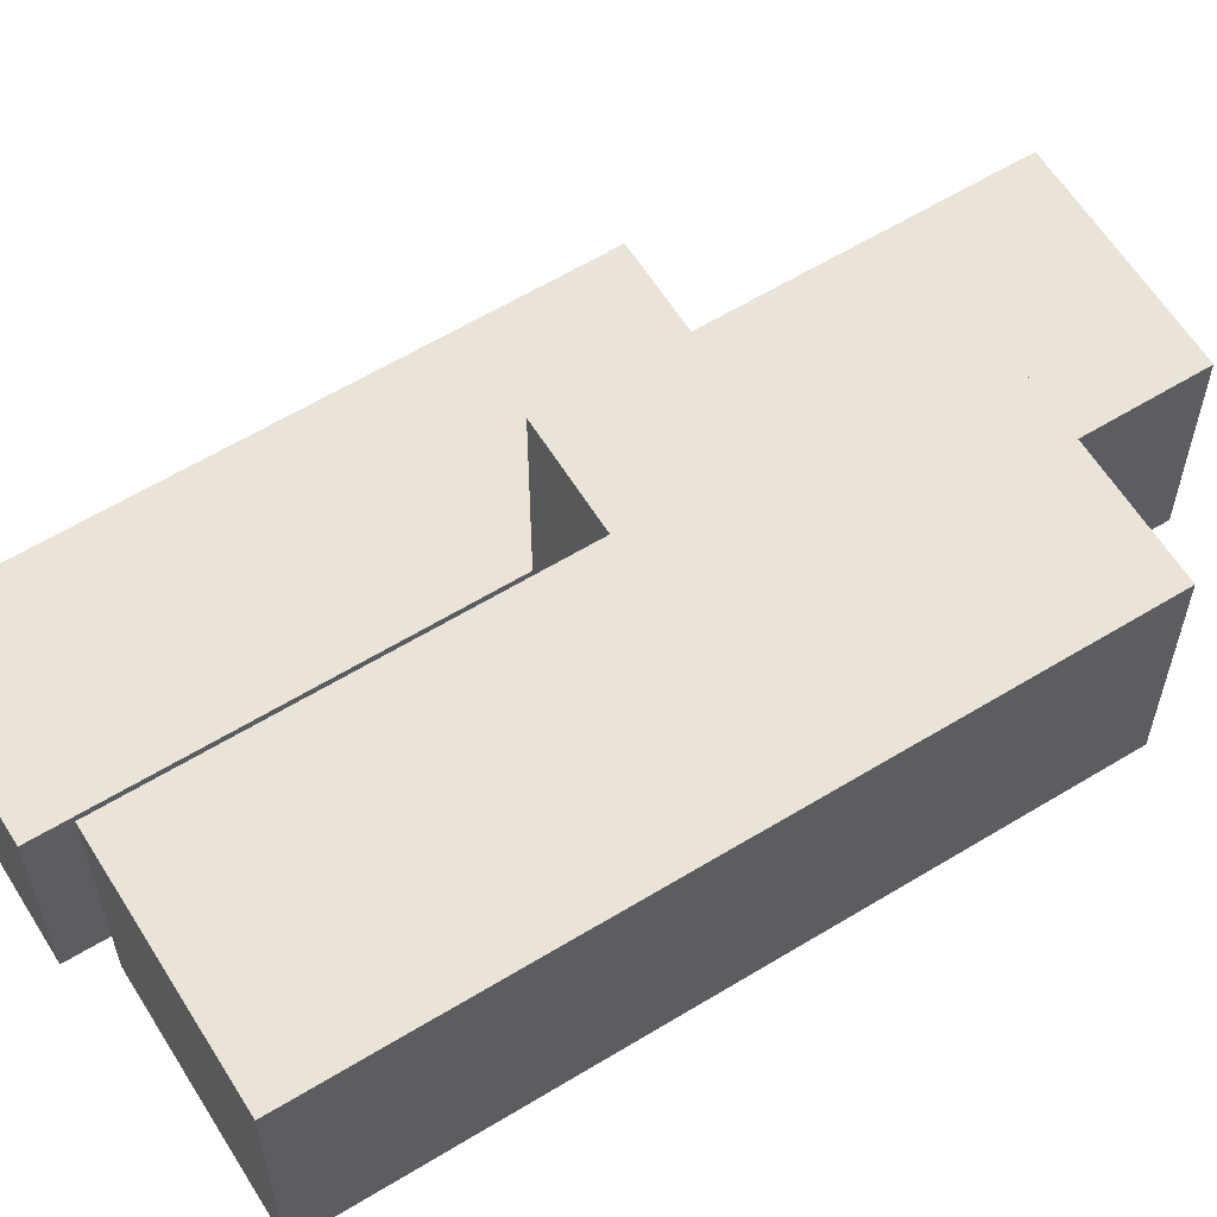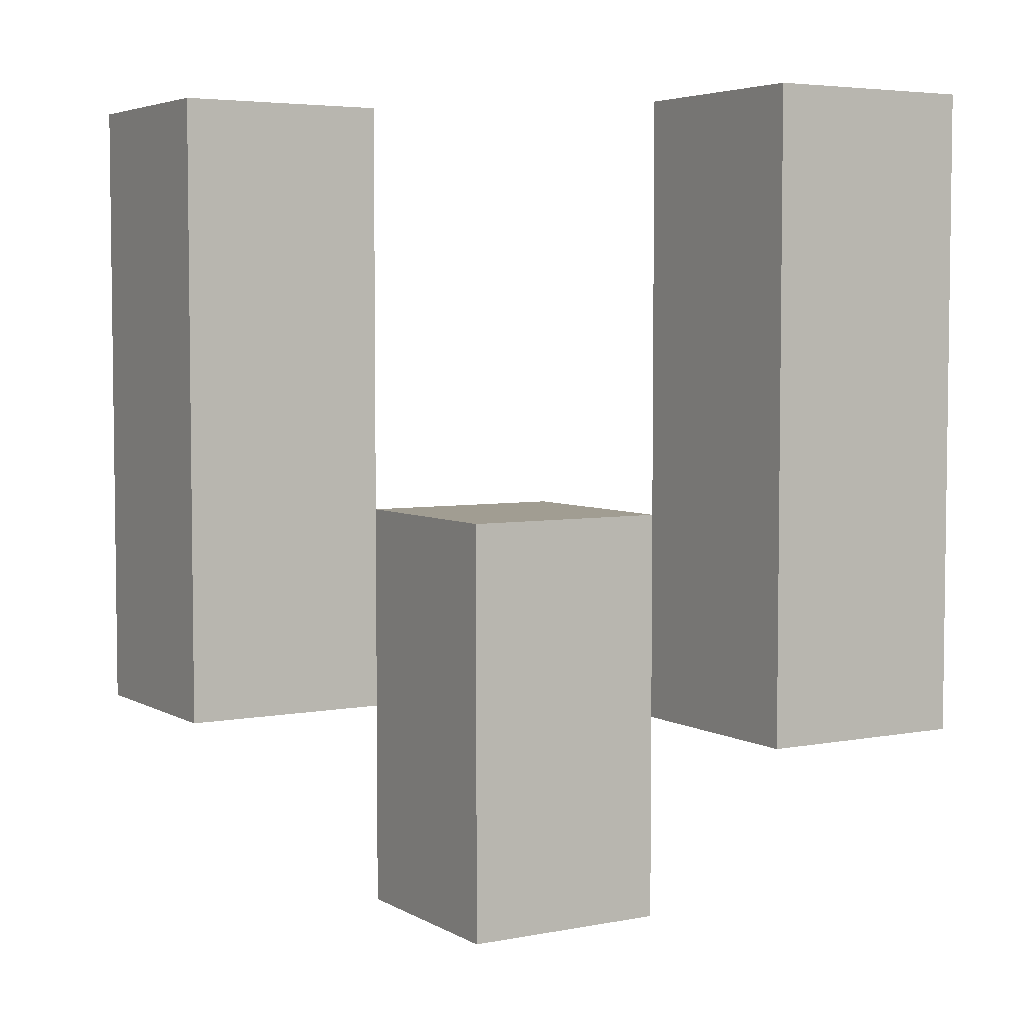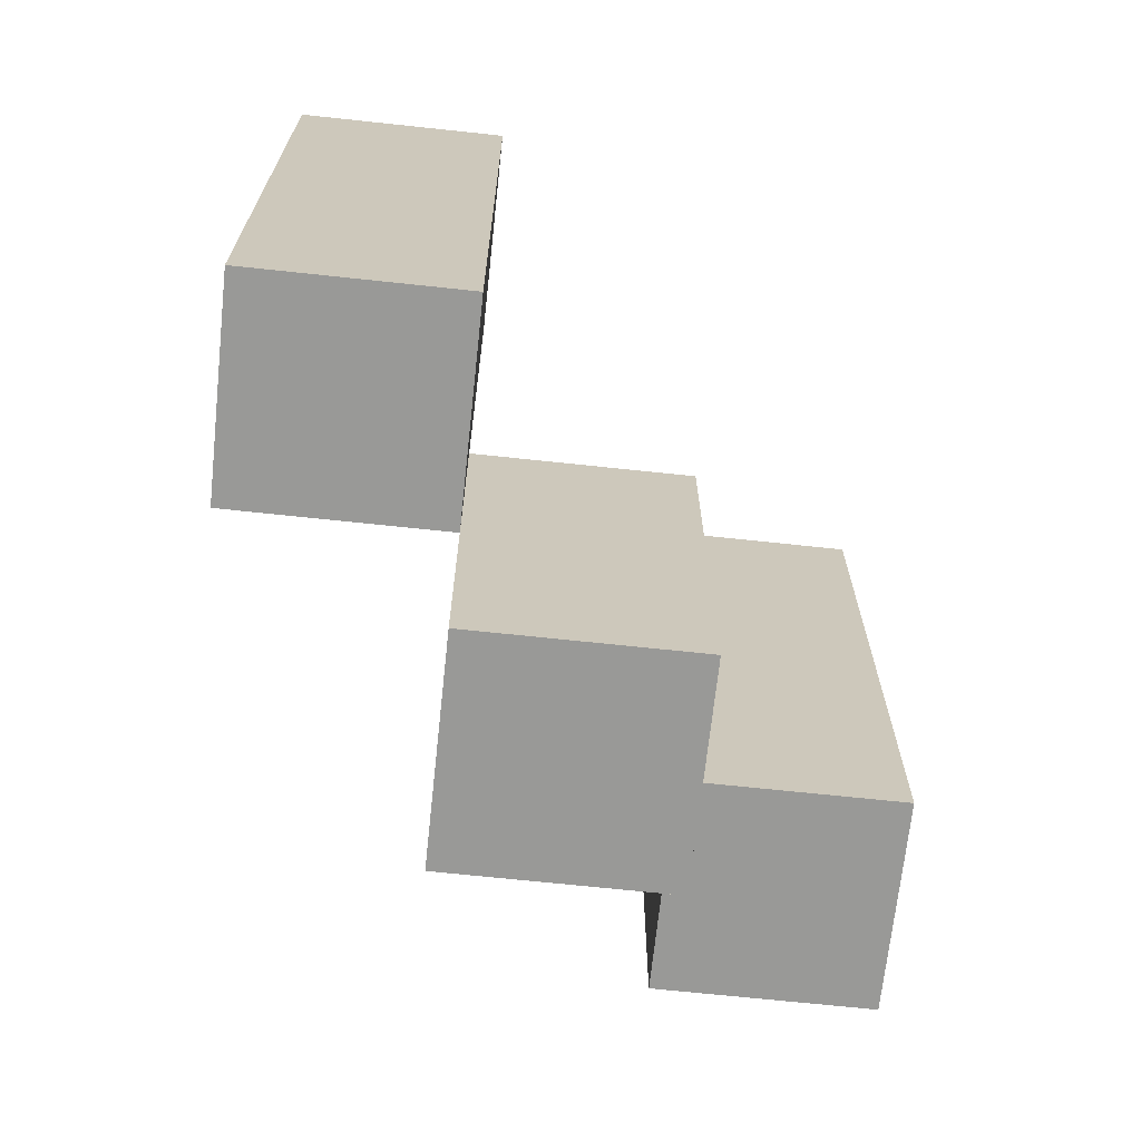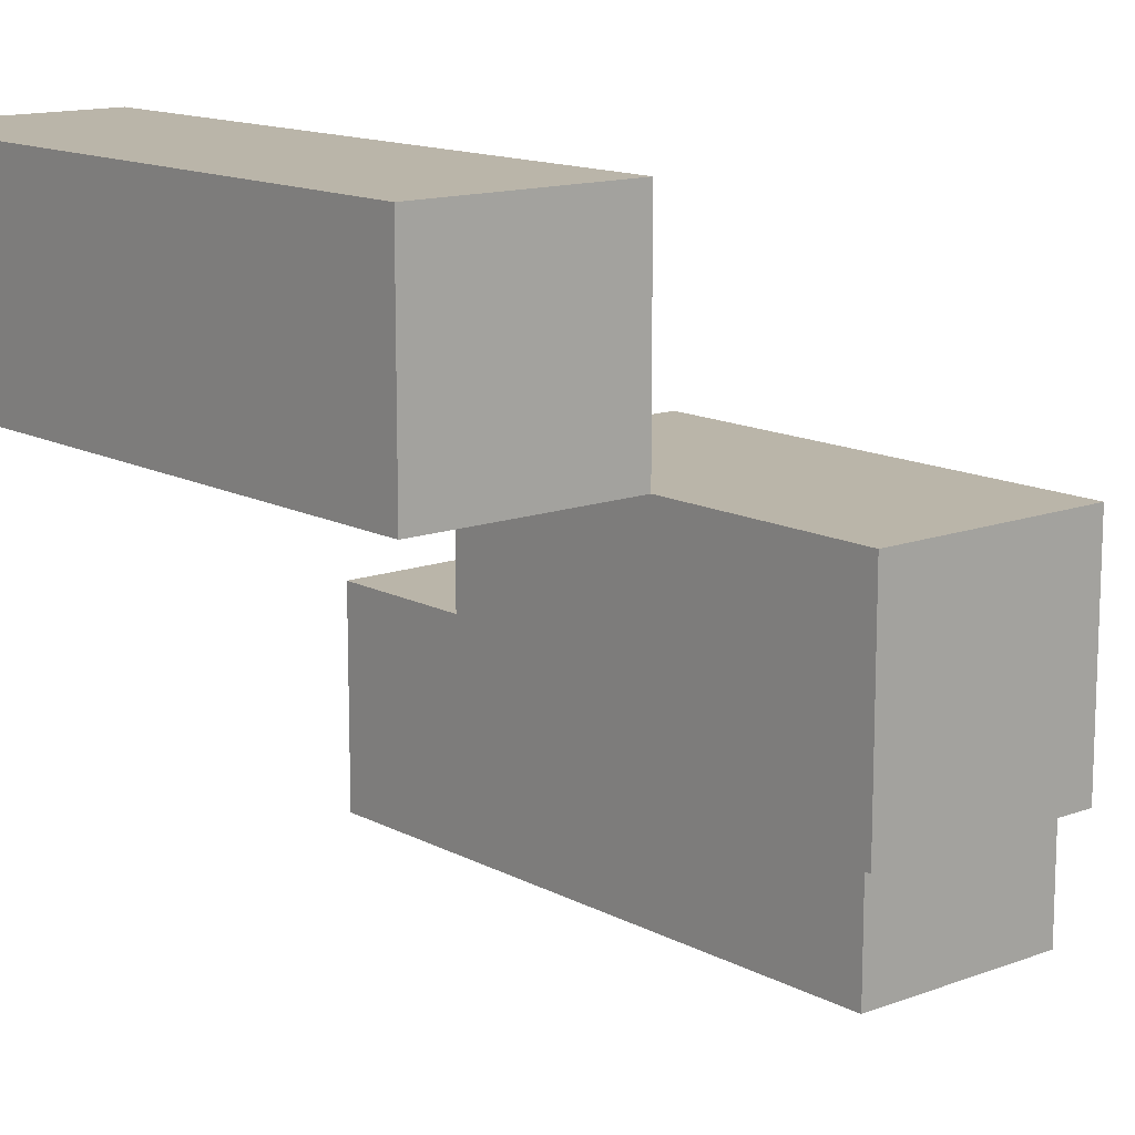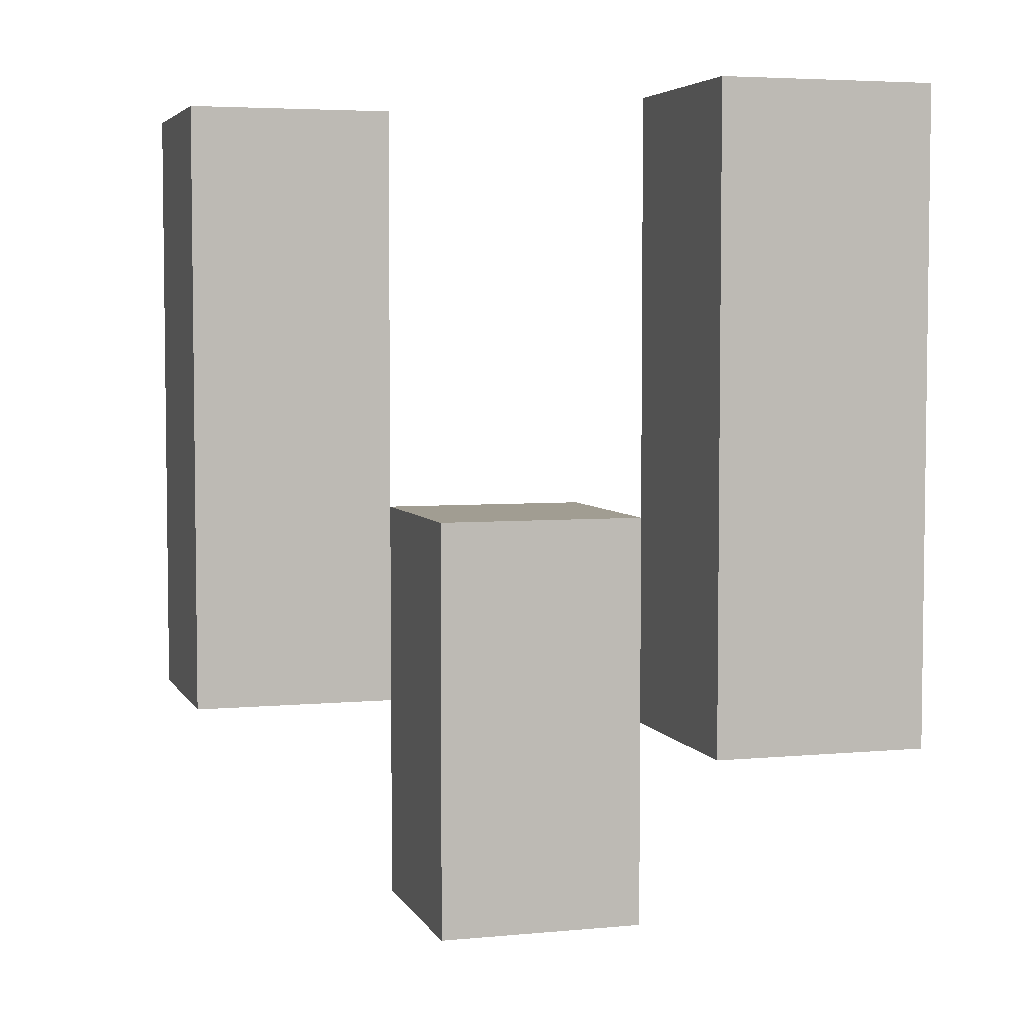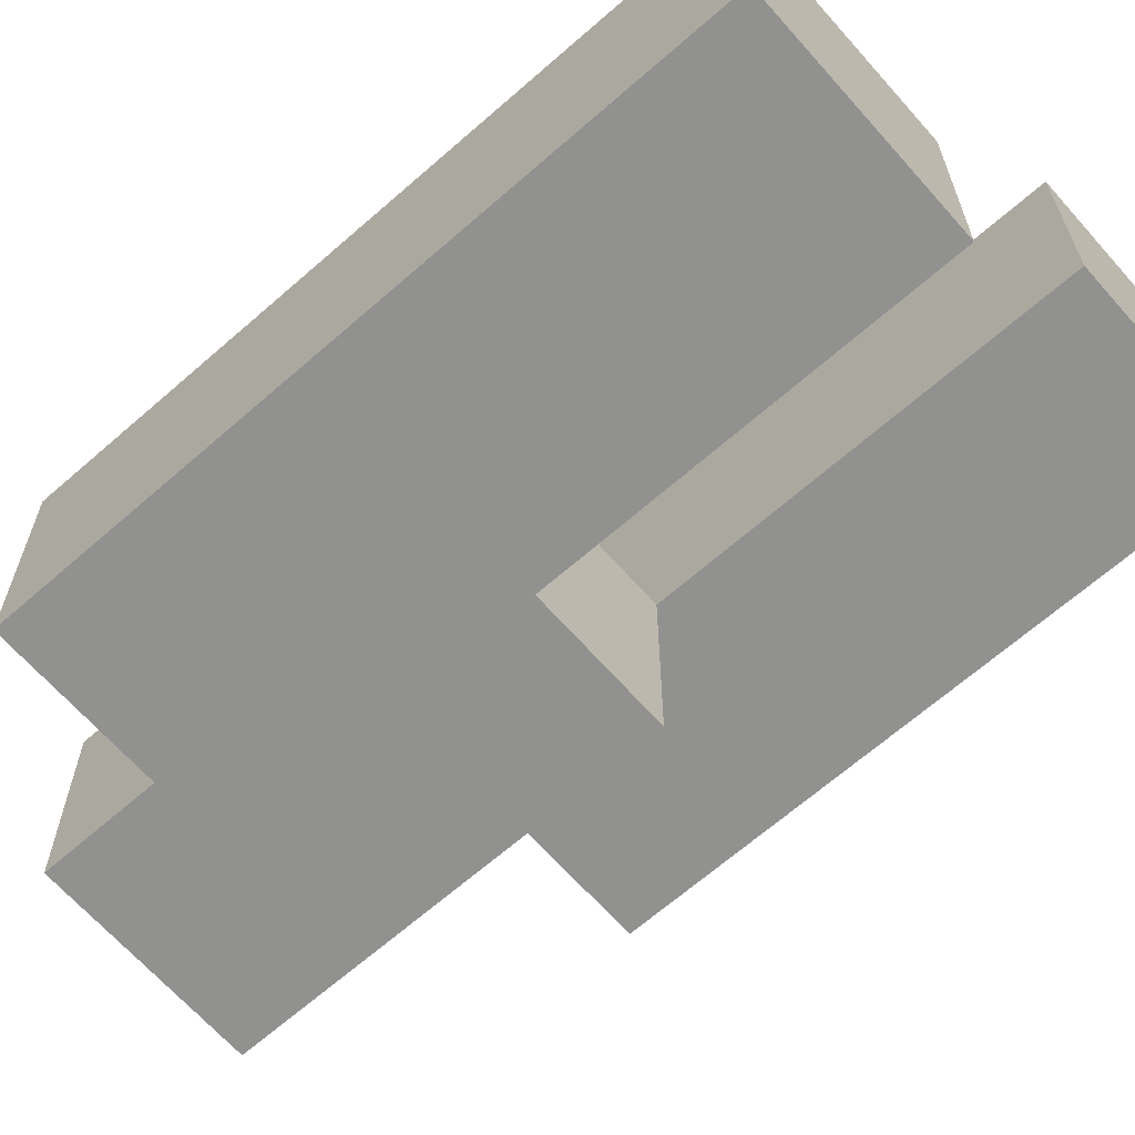
<metadata>
{"format":"obj","ext":"obj","renderer":"f3d","projection":"perspective","resolution":1024,"background":"white","views":[{"elev":61.2,"azim":-121.8,"up":"+Z"},{"elev":4.7,"azim":58.7,"up":"+Y"},{"elev":-68.8,"azim":-6.1,"up":"+Y"},{"elev":13.5,"azim":-40.2,"up":"+Z"},{"elev":4.7,"azim":-106.7,"up":"+Y"},{"elev":-65.9,"azim":131.4,"up":"+Z"}]}
</metadata>
<code>
o
v 28.6 1 7.6
v 28.6 1 7.5
v 28.6 1.3 7.6
v 28.6 1.3 7.5
v 28.7 0.9 7.5
v 28.7 0.9 7.4
v 28.7 1 7.5
v 28.7 1.1 7.5
v 28.7 1.1 7.4
v 28.8 1 7.4
v 28.8 1 7.3
v 28.8 1.1 7.4
v 28.8 1.3 7.4
v 28.8 1.3 7.3
v 28.7 1 7.6
v 28.7 1 7.5
v 28.7 1.1 7.5
v 28.7 1.3 7.6
v 28.7 1.3 7.5
v 28.8 0.9 7.5
v 28.8 0.9 7.4
v 28.8 1 7.4
v 28.8 1.1 7.5
v 28.8 1.1 7.4
v 28.9 1 7.4
v 28.9 1 7.3
v 28.9 1.3 7.4
v 28.9 1.3 7.3
v 28.6 1 7.6
v 28.6 1.3 7.6
v 28.7 1 7.6
v 28.7 1.3 7.6
v 28.7 0.9 7.5
v 28.7 1 7.5
v 28.7 1.1 7.5
v 28.8 0.9 7.5
v 28.8 1.1 7.5
v 28.8 1 7.4
v 28.8 1.1 7.4
v 28.8 1.3 7.4
v 28.9 1 7.4
v 28.9 1.3 7.4
v 28.6 1 7.5
v 28.6 1.3 7.5
v 28.7 1 7.5
v 28.7 1.1 7.5
v 28.7 1.3 7.5
v 28.7 0.9 7.4
v 28.7 1.1 7.4
v 28.8 0.9 7.4
v 28.8 1 7.4
v 28.8 1.1 7.4
v 28.8 1 7.3
v 28.8 1.3 7.3
v 28.9 1 7.3
v 28.9 1.3 7.3
v 28.7 0.9 7.5
v 28.8 0.9 7.5
v 28.7 0.9 7.4
v 28.8 0.9 7.4
v 28.6 1 7.6
v 28.7 1 7.6
v 28.6 1 7.5
v 28.7 1 7.5
v 28.8 1 7.4
v 28.9 1 7.4
v 28.8 1 7.3
v 28.9 1 7.3
v 28.7 1.1 7.5
v 28.8 1.1 7.5
v 28.7 1.1 7.4
v 28.8 1.1 7.4
v 28.6 1.3 7.6
v 28.7 1.3 7.6
v 28.6 1.3 7.5
v 28.7 1.3 7.5
v 28.8 1.3 7.4
v 28.9 1.3 7.4
v 28.8 1.3 7.3
v 28.9 1.3 7.3
f 3 2 1
f 4 2 3
f 7 6 5
f 8 6 7
f 9 6 8
f 12 11 10
f 13 11 12
f 14 11 13
f 15 16 17
f 15 17 18
f 18 17 19
f 20 21 22
f 20 22 23
f 23 22 24
f 25 26 27
f 27 26 28
f 31 30 29
f 32 30 31
f 36 34 33
f 36 35 34
f 37 35 36
f 41 39 38
f 41 40 39
f 42 40 41
f 43 44 45
f 45 44 46
f 46 44 47
f 48 49 50
f 50 49 51
f 51 49 52
f 53 54 55
f 55 54 56
f 59 58 57
f 60 58 59
f 63 62 61
f 64 62 63
f 67 66 65
f 68 66 67
f 69 70 71
f 71 70 72
f 73 74 75
f 75 74 76
f 77 78 79
f 79 78 80

</code>
